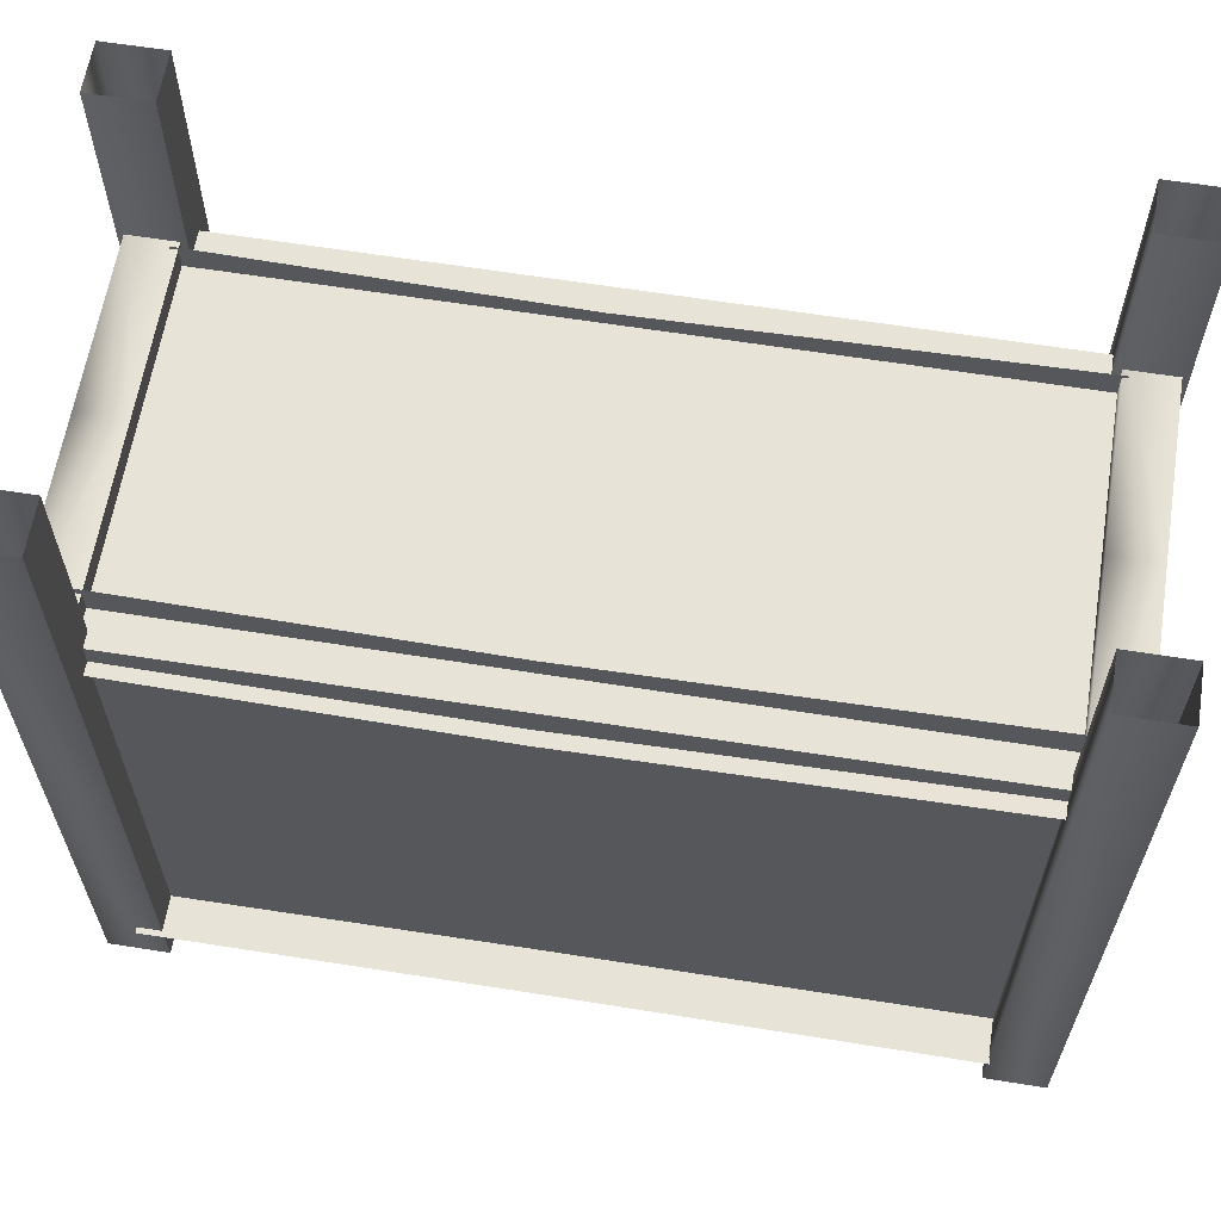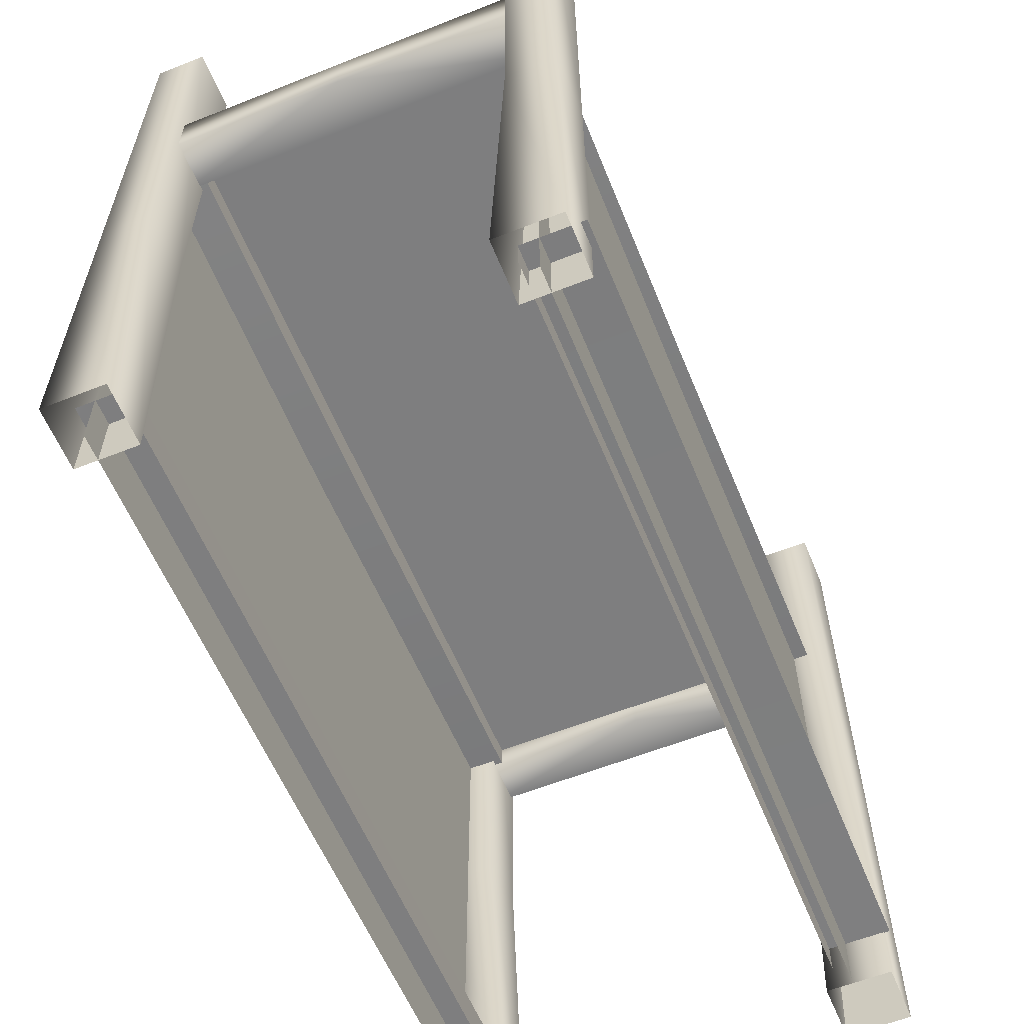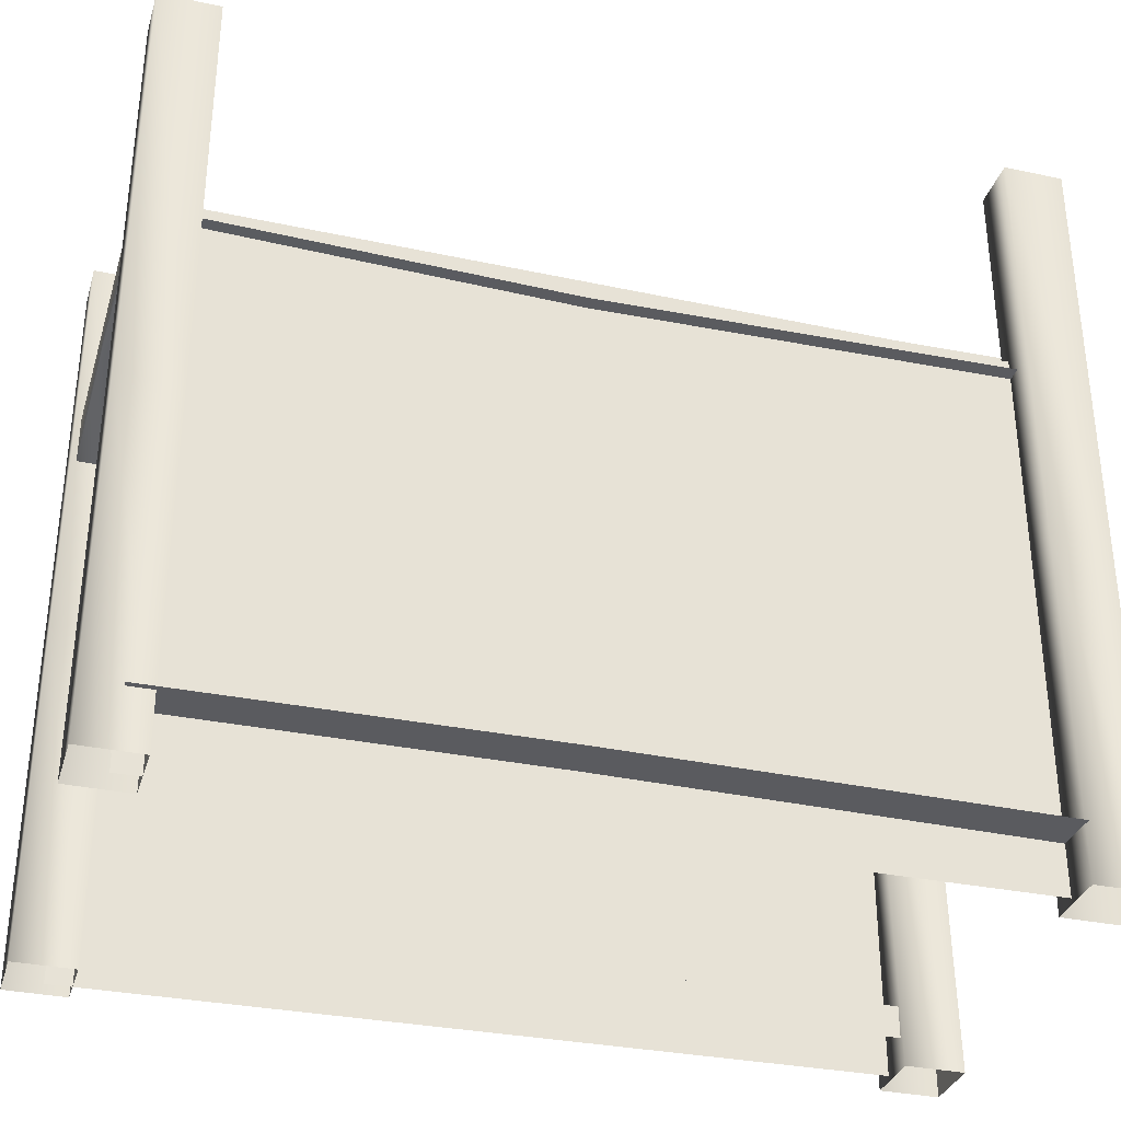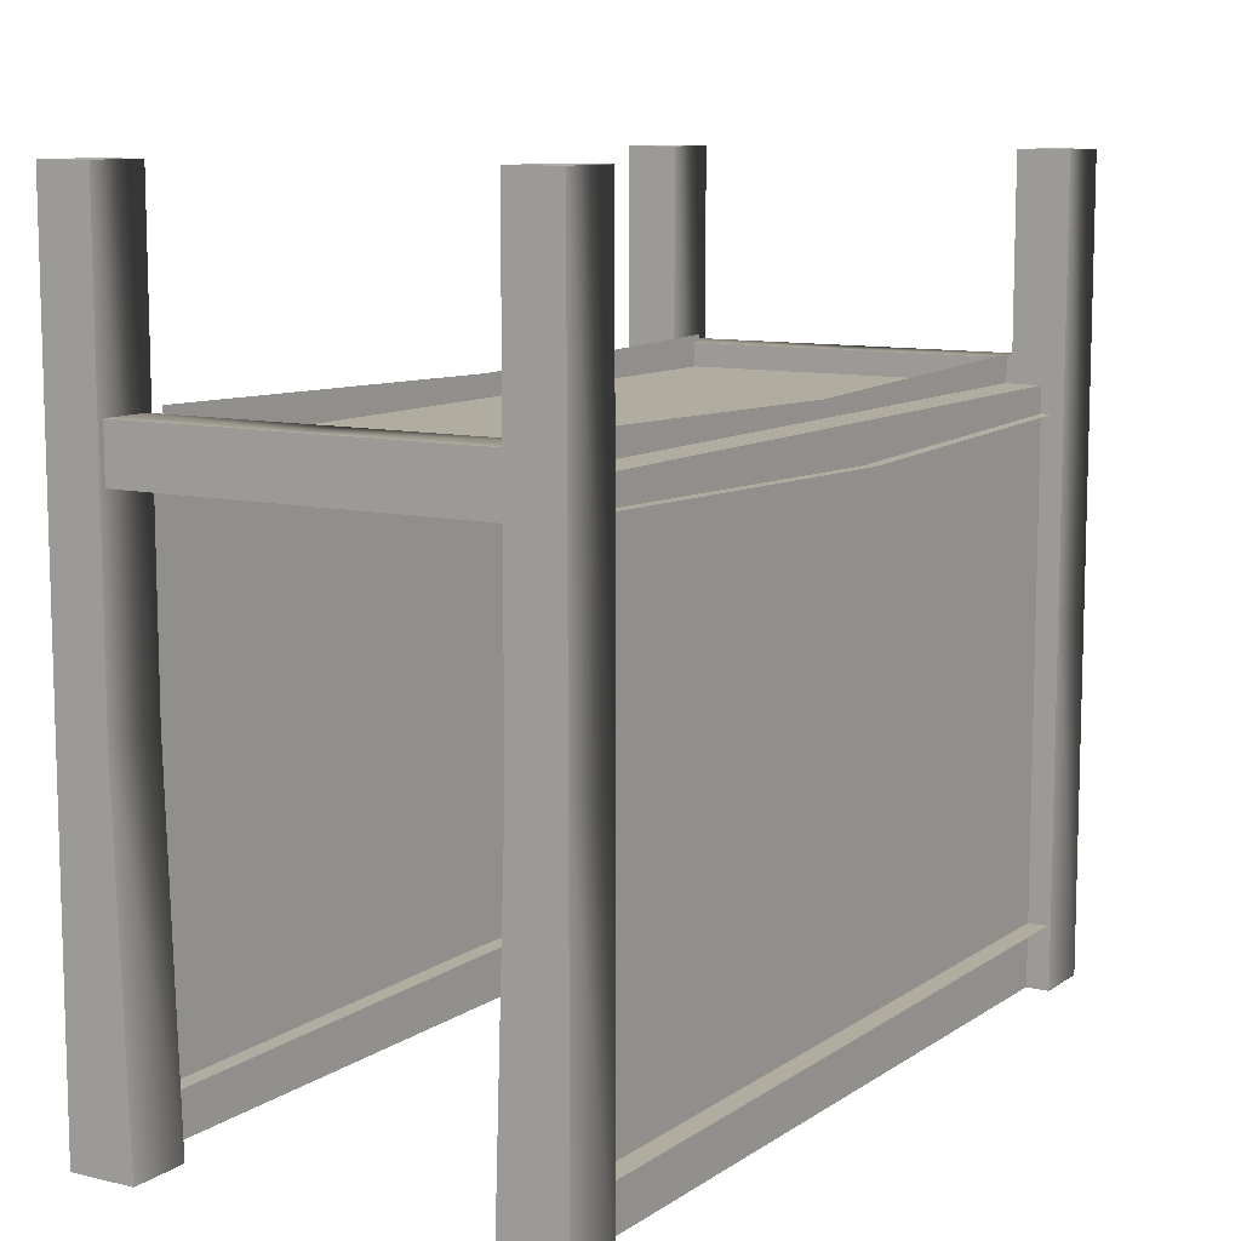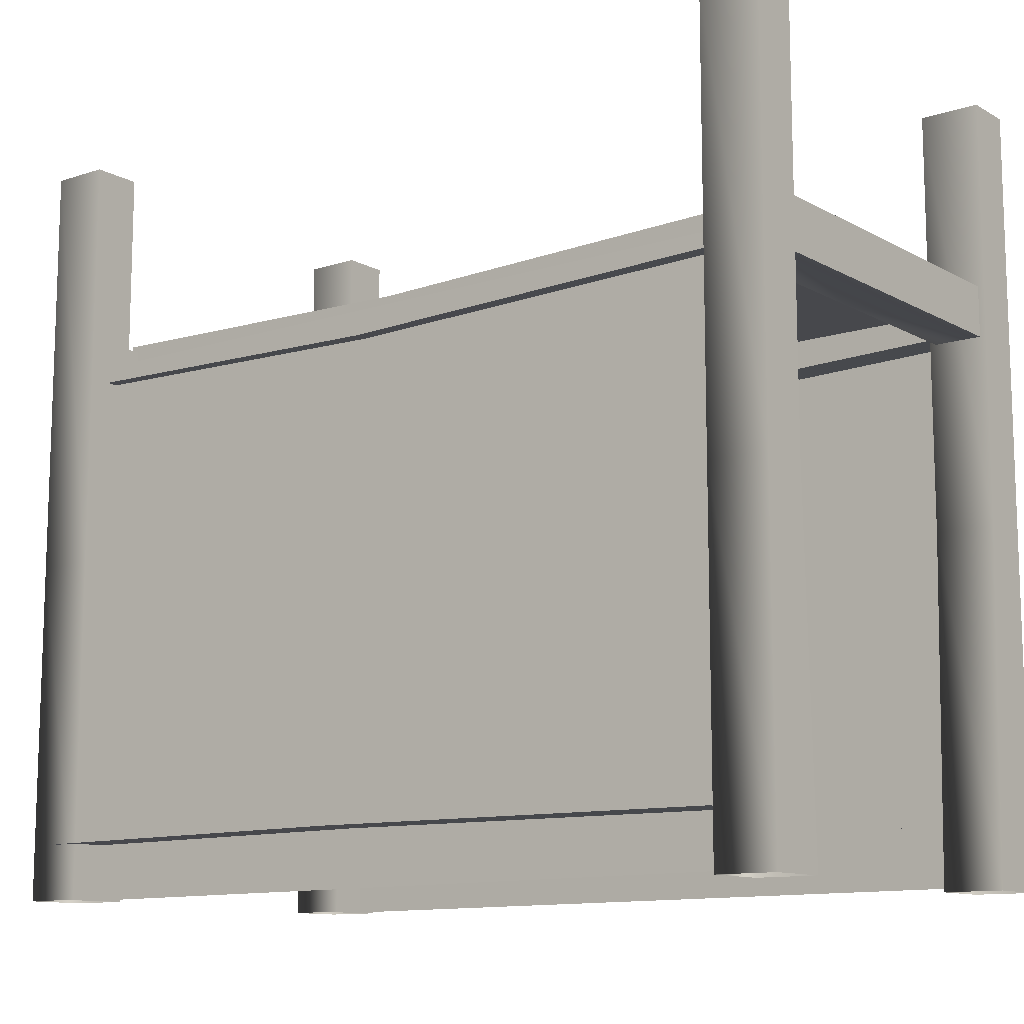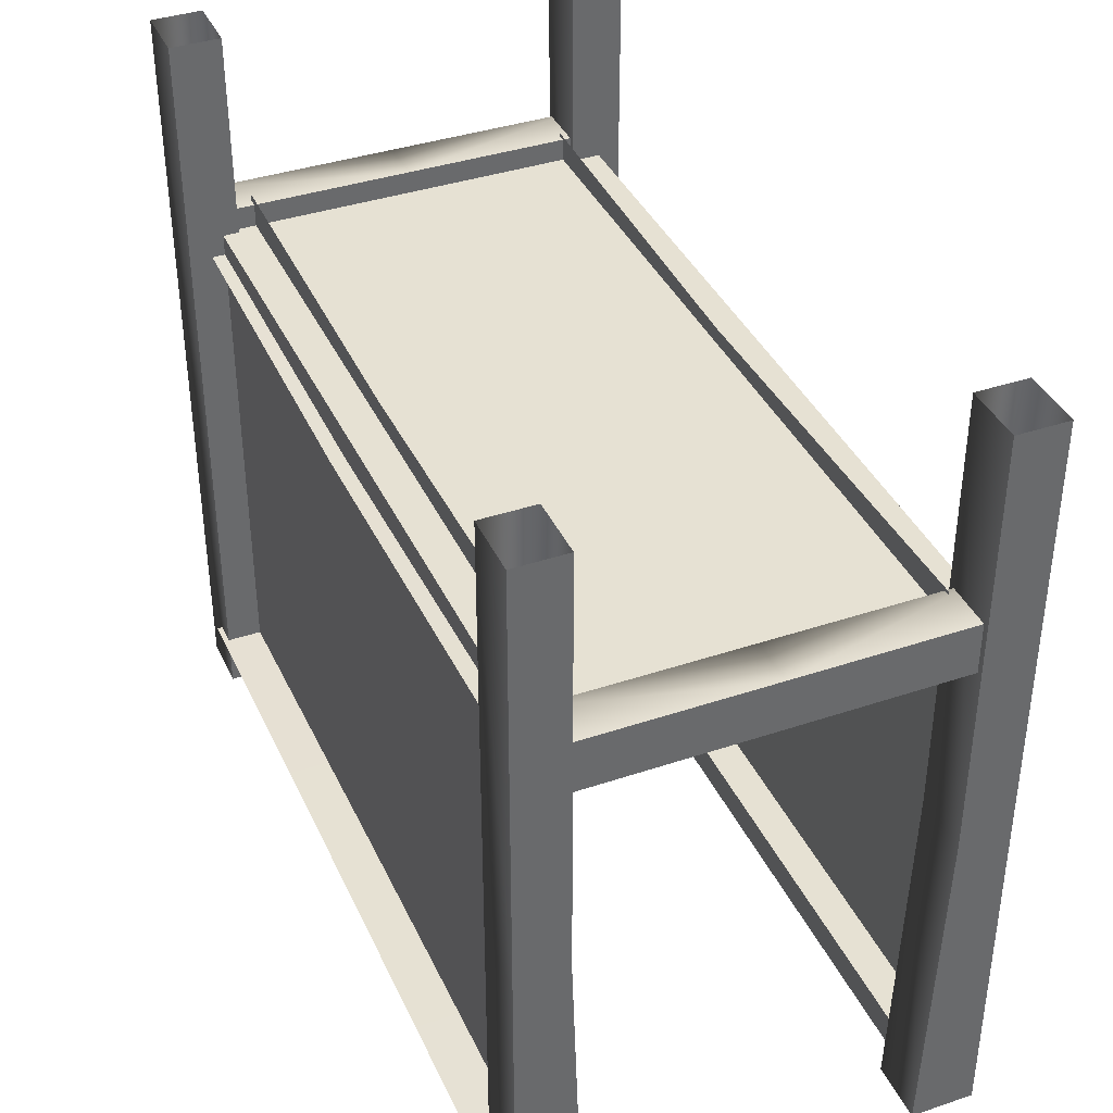
<metadata>
{"format":"obj","ext":"obj","renderer":"f3d","projection":"perspective","resolution":1024,"background":"white","views":[{"elev":62.2,"azim":99.2,"up":"+Y"},{"elev":-59.5,"azim":22.2,"up":"+Y"},{"elev":-33.3,"azim":73.7,"up":"+Y"},{"elev":10.0,"azim":-148.5,"up":"+Y"},{"elev":-11.6,"azim":127.9,"up":"+Y"},{"elev":38.7,"azim":157.1,"up":"+Y"}]}
</metadata>
<code>
g llwat848477__GX
v 2724 -2786 1282
v 2724 -2786 1314
v 2594 -2786 1314
v 2484 -3143 1832
v 2443 -3143 1832
v 2444 -2912 1832
v 2444 -2627 1832
v 2478 -2627 1832
v 2478 -2912 1832
v 2594 -2752 1314
v 2724 -2752 1314
v 2594 -2752 1282
v 2594 -2786 1282
v 2465 -2786 1282
v 2465 -2752 1282
v 2594 -2752 1282
v 2724 -2752 1282
v 2724 -2752 1282
v 2724 -2786 1282
v 2465 -2786 1314
v 2465 -2786 1282
v 2594 -2786 1282
v 2465 -2752 1314
v 2465 -2752 1282
v 2715 -2912 1278
v 2749 -2912 1278
v 2749 -3143 1278
v 2707 -3143 1278
v 2715 -2627 1278
v 2749 -2627 1278
v 2715 -2912 1278
v 2707 -3143 1278
v 2707 -3143 1318
v 2715 -2912 1318
v 2749 -3143 1318
v 2749 -2912 1318
v 2749 -3143 1278
v 2749 -2912 1278
v 2715 -2627 1278
v 2715 -2627 1318
v 2749 -2627 1318
v 2749 -2627 1278
v 2444 -2912 1278
v 2478 -2912 1278
v 2486 -3143 1278
v 2713 -3106 1318
v 2713 -3104 1603
v 2753 -3104 1603
v 2753 -3106 1318
v 2713 -3106 1848
v 2713 -3104 1603
v 2713 -3123 1603
v 2713 -3125 1848
v 2713 -3106 1318
v 2713 -3125 1318
v 2713 -3106 1848
v 2753 -3106 1848
v 2482 -3102 1318
v 2445 -3102 1318
v 2445 -3102 1603
v 2482 -3102 1603
v 2482 -3102 1848
v 2482 -3123 1848
v 2482 -3123 1603
v 2482 -3102 1603
v 2482 -3102 1318
v 2482 -3123 1318
v 2482 -3102 1848
v 2445 -3102 1848
v 2702 -2781 1312
v 2734 -2781 1312
v 2734 -2788 1597
v 2702 -2788 1597
v 2702 -2781 1842
v 2702 -2747 1842
v 2702 -2753 1597
v 2702 -2788 1597
v 2702 -2781 1312
v 2702 -2747 1312
v 2702 -2781 1842
v 2734 -2781 1842
v 2483 -2784 1311
v 2483 -2791 1596
v 2451 -2791 1596
v 2451 -2784 1311
v 2483 -2784 1841
v 2483 -2791 1596
v 2483 -2757 1596
v 2483 -2750 1841
v 2483 -2784 1311
v 2483 -2750 1311
v 2483 -2784 1841
v 2451 -2784 1841
v 2478 -2912 1832
v 2478 -2627 1832
v 2478 -2627 1872
v 2478 -2912 1872
v 2444 -2627 1872
v 2444 -2912 1872
v 2444 -2627 1832
v 2444 -2912 1832
v 2484 -3143 1832
v 2484 -3143 1872
v 2443 -3143 1872
v 2443 -3143 1832
v 2749 -2912 1832
v 2749 -2627 1832
v 2749 -2627 1872
v 2724 -2786 1836
v 2594 -2786 1836
v 2594 -2752 1836
v 2724 -2752 1836
v 2443 -3143 1278
v 2749 -2912 1872
v 2715 -2627 1872
v 2715 -2912 1872
v 2715 -2627 1832
v 2715 -2912 1832
v 2749 -3143 1832
v 2749 -3143 1872
v 2707 -3143 1872
v 2707 -3143 1832
v 2749 -2912 1832
v 2715 -2912 1832
v 2715 -2627 1832
v 2749 -2627 1832
v 2749 -3143 1832
v 2707 -3143 1832
v 2465 -2752 1868
v 2594 -2752 1868
v 2594 -2752 1836
v 2465 -2752 1836
v 2465 -2786 1868
v 2594 -2786 1868
v 2465 -2786 1836
v 2594 -2786 1836
v 2724 -2752 1868
v 2724 -2752 1836
v 2478 -2912 1318
v 2478 -2627 1318
v 2444 -2627 1318
v 2444 -2912 1318
v 2465 -2786 1836
v 2465 -2752 1836
v 2724 -2786 1868
v 2724 -2786 1836
v 2478 -2912 1278
v 2478 -2627 1278
v 2444 -2627 1278
v 2486 -3143 1318
v 2443 -3143 1318
v 2444 -2912 1278
v 2486 -3143 1278
v 2443 -3143 1278
v 2444 -2627 1278
v 2478 -2627 1278
f 12 18 19
f 12 14 15
f 14 12 13
f 19 13 12
f 33 31 32
f 31 33 34
f 35 34 33
f 34 35 36
f 37 36 35
f 36 37 38
f 34 39 31
f 39 34 40
f 36 40 34
f 40 36 41
f 38 41 36
f 41 38 42
f 140 147 148
f 147 140 139
f 141 139 140
f 139 141 142
f 149 142 141
f 142 149 152
f 139 153 147
f 153 139 150
f 142 150 139
f 150 142 151
f 152 151 142
f 151 152 154
f 99 100 101
f 100 99 98
f 97 98 99
f 98 97 96
f 94 96 97
f 96 94 95
f 97 102 94
f 102 97 103
f 99 103 97
f 103 99 104
f 101 104 99
f 104 101 105
f 121 118 122
f 118 121 116
f 120 116 121
f 116 120 114
f 119 114 120
f 114 119 106
f 108 106 107
f 106 108 114
f 115 114 108
f 114 115 116
f 117 116 115
f 116 117 118
f 132 129 131
f 130 131 129
f 131 130 137
f 145 137 130
f 137 138 131
f 146 145 134
f 130 134 145
f 134 130 133
f 129 133 130
f 134 136 146
f 136 134 135
f 133 135 134
f 26 29 30
f 29 26 25
f 27 25 26
f 25 27 28
f 22 1 3
f 2 3 1
f 3 2 10
f 11 10 2
f 10 11 16
f 17 16 11
f 23 16 24
f 16 23 10
f 20 10 23
f 10 20 3
f 21 3 20
f 3 21 22
f 9 7 8
f 7 9 6
f 4 6 9
f 6 4 5
f 44 155 156
f 155 44 43
f 45 43 44
f 43 45 113
f 124 127 128
f 127 124 123
f 125 123 124
f 123 125 126
f 46 47 48
f 56 48 47
f 48 56 57
f 48 49 46
f 60 58 59
f 58 60 61
f 68 61 60
f 60 69 68
f 64 62 63
f 62 64 65
f 66 65 64
f 64 67 66
f 78 76 79
f 76 78 77
f 76 74 75
f 74 76 77
f 80 73 72
f 70 72 73
f 72 70 71
f 72 81 80
f 109 110 111
f 143 111 110
f 111 143 144
f 111 112 109
f 50 51 52
f 54 52 51
f 52 54 55
f 52 53 50
f 82 83 84
f 92 84 83
f 84 92 93
f 84 85 82
f 86 87 88
f 90 88 87
f 88 90 91
f 88 89 86
v 2725 -2955 1670
v 2726 -2955 1849
v 2726 -2767 1849
v 2459 -3141 1492
v 2459 -3140 1313
v 2459 -2954 1313
v 2459 -2954 1492
v 2592 -2768 1492
v 2592 -2767 1670
v 2459 -2767 1670
v 2459 -2767 1492
v 2592 -2767 1849
v 2458 -2767 1849
v 2591 -2768 1313
v 2724 -2768 1313
v 2724 -2768 1492
v 2459 -2955 1670
v 2459 -3142 1670
v 2724 -2954 1492
v 2725 -2767 1670
v 2724 -2768 1492
v 2724 -2954 1313
v 2458 -3143 1849
v 2459 -2768 1313
v 2459 -2767 1492
v 2724 -3140 1313
v 2724 -3141 1492
v 2459 -2767 1670
v 2458 -2767 1849
v 2458 -2955 1849
v 2725 -2767 1670
v 2726 -2767 1849
v 2725 -3142 1670
v 2726 -3143 1849
v 2459 -2768 1313
v 2724 -2768 1313
f 164 170 171
f 168 169 165
f 166 165 169
f 165 166 164
f 167 164 166
f 164 167 170
f 191 170 167
f 171 172 164
f 187 164 172
f 164 187 165
f 188 165 187
f 165 188 168
f 161 162 160
f 163 160 162
f 160 163 174
f 173 174 163
f 174 173 179
f 186 179 173
f 163 162 180
f 180 181 163
f 184 163 181
f 163 184 173
f 185 173 184
f 173 185 186
f 192 178 177
f 175 177 178
f 177 175 176
f 157 176 175
f 176 157 159
f 158 159 157
f 175 178 182
f 182 183 175
f 189 175 183
f 175 189 157
f 190 157 189
f 157 190 158

</code>
